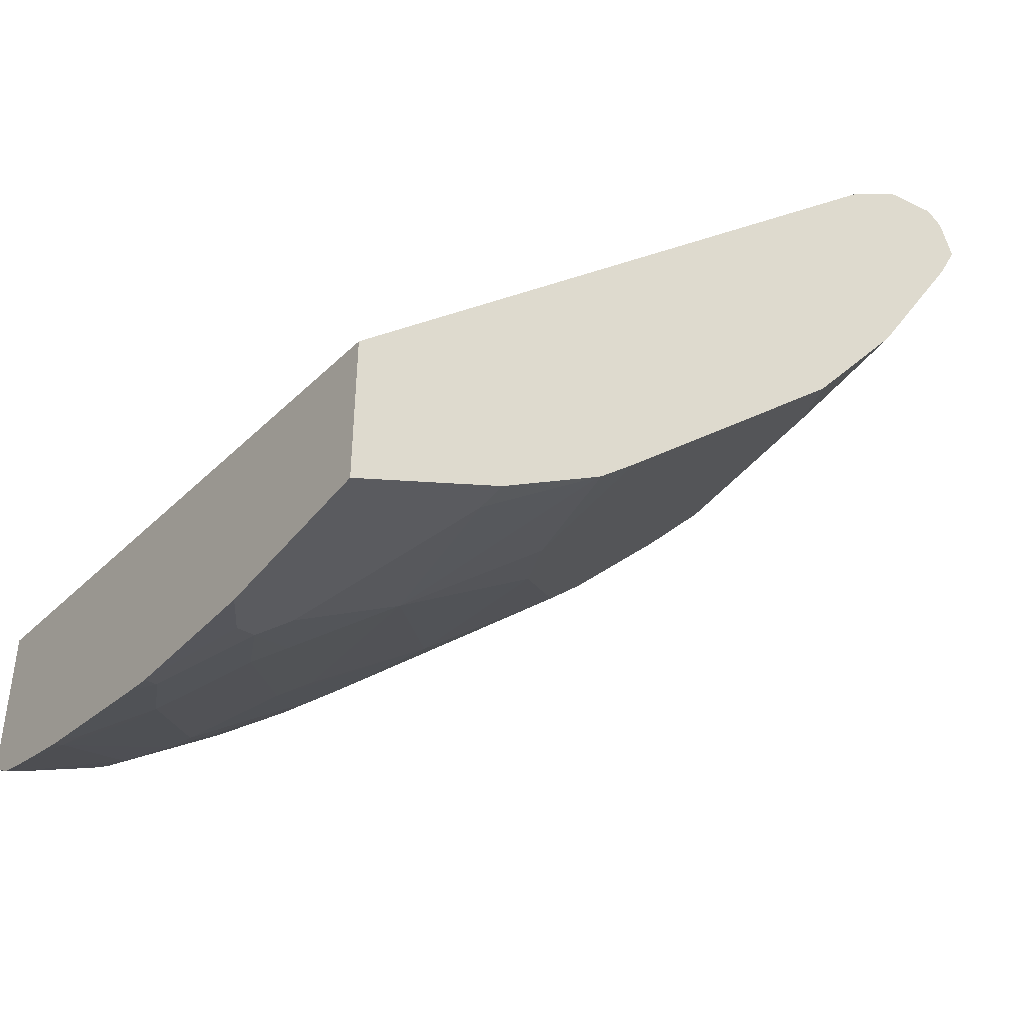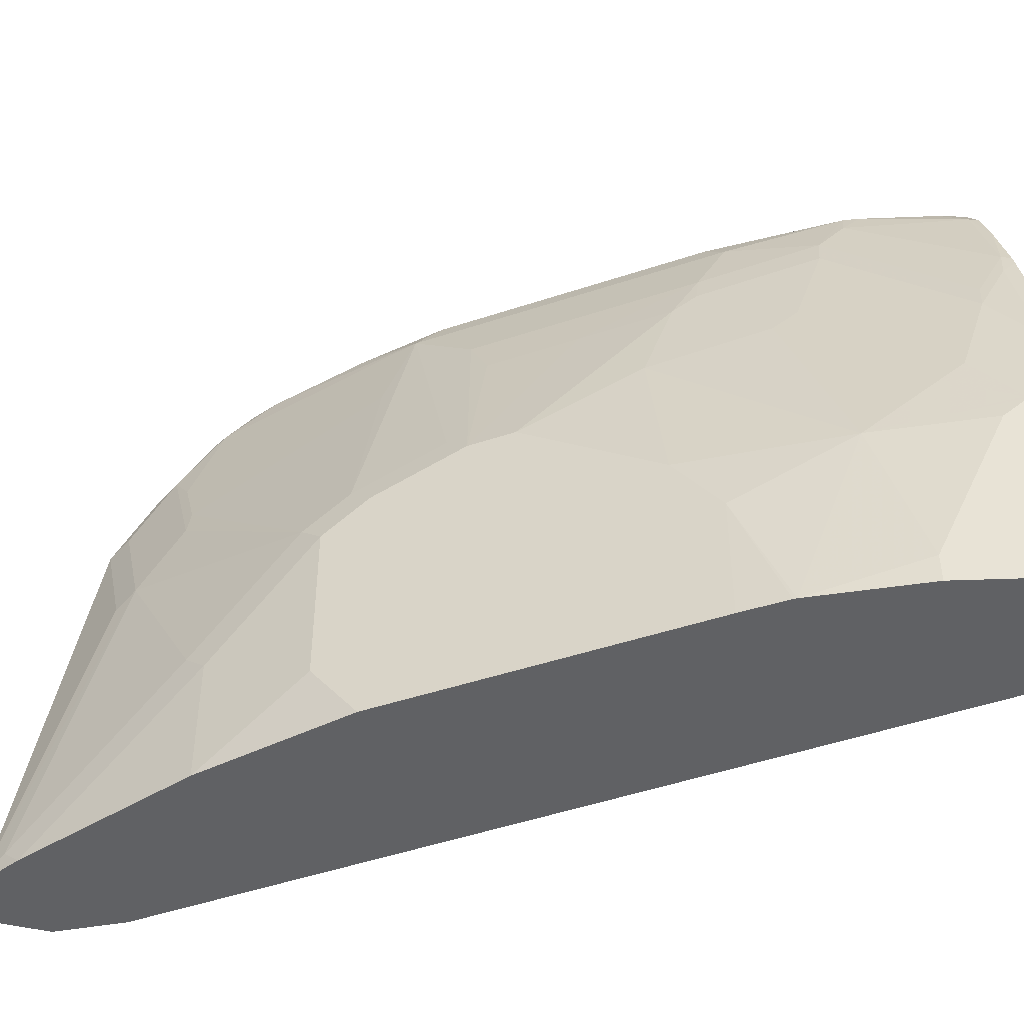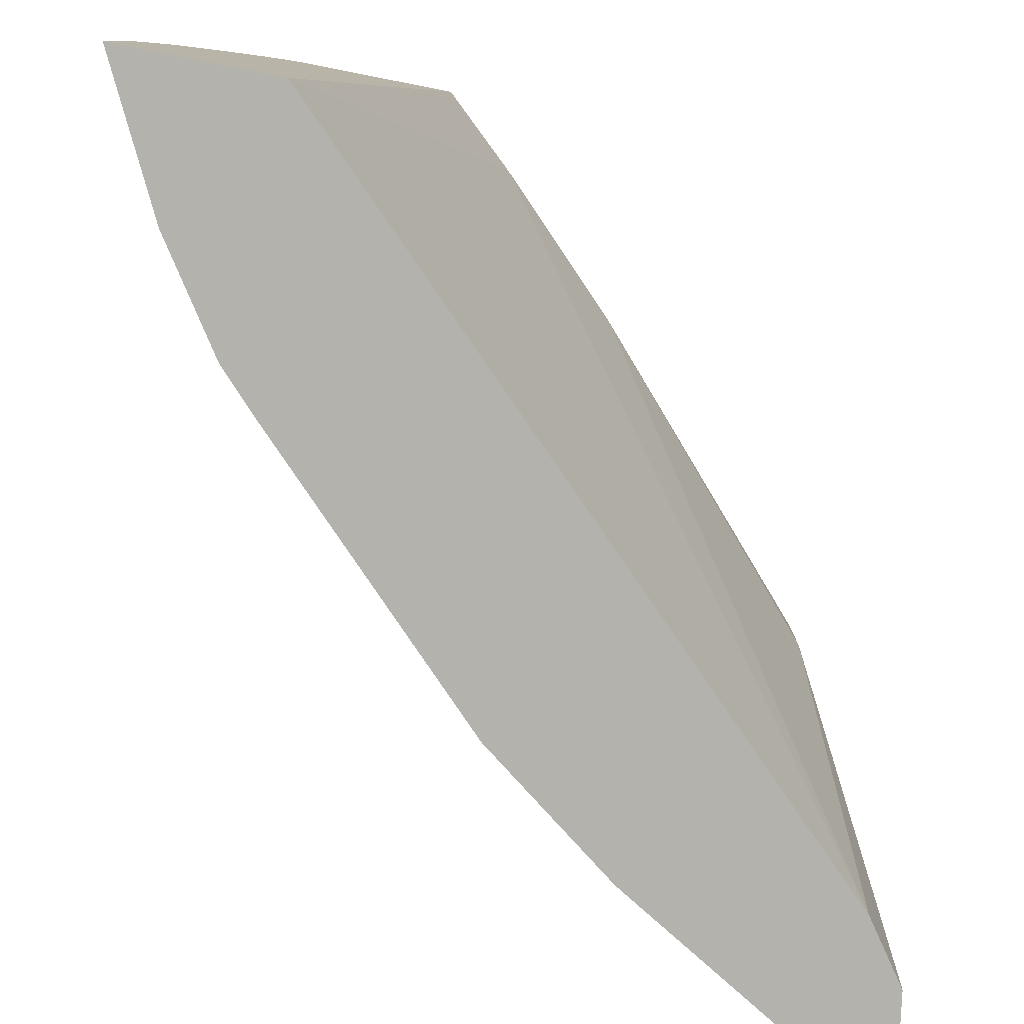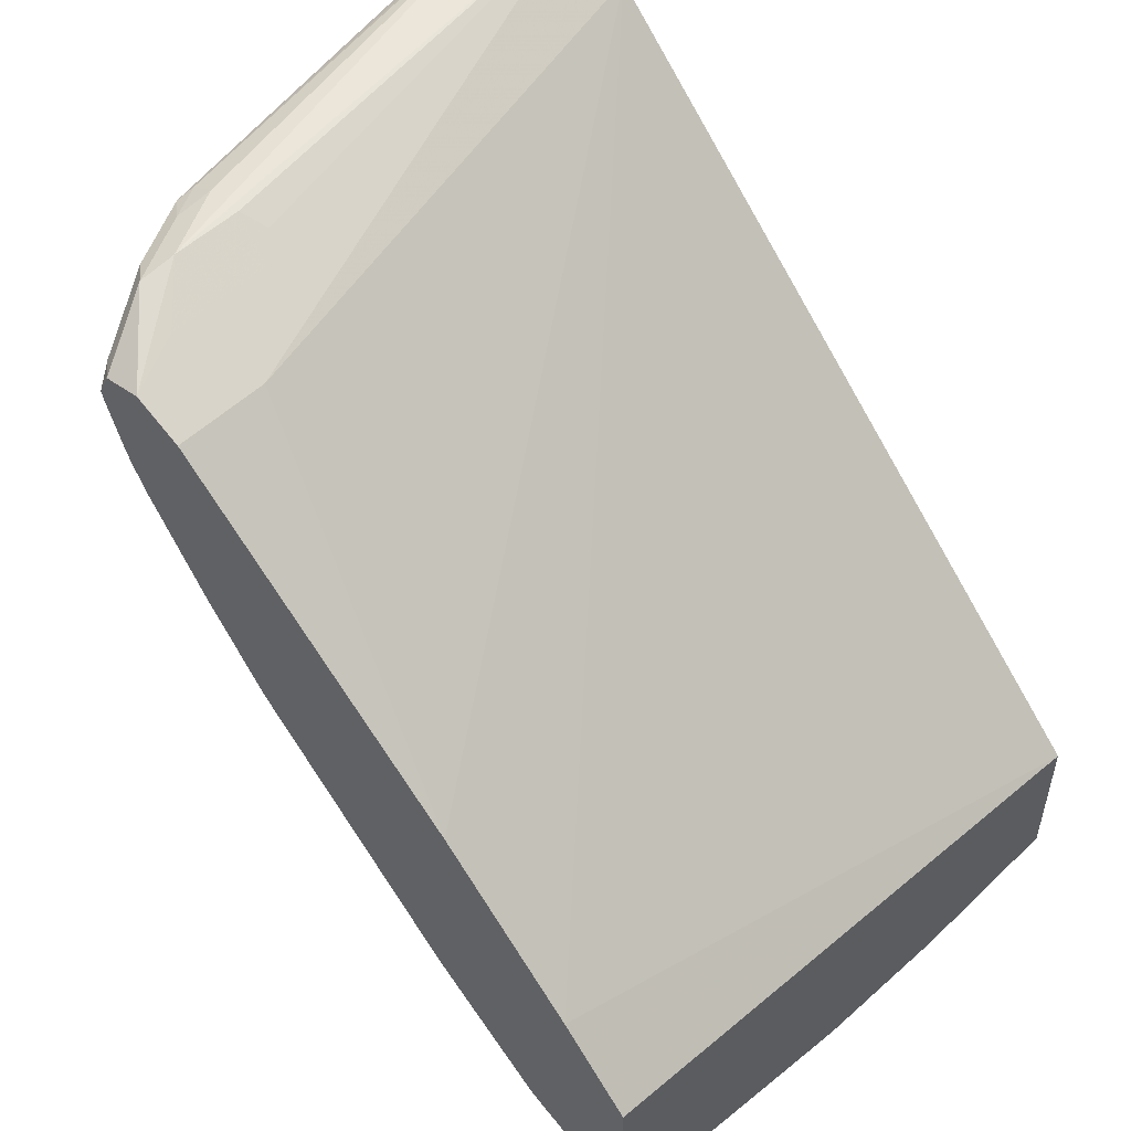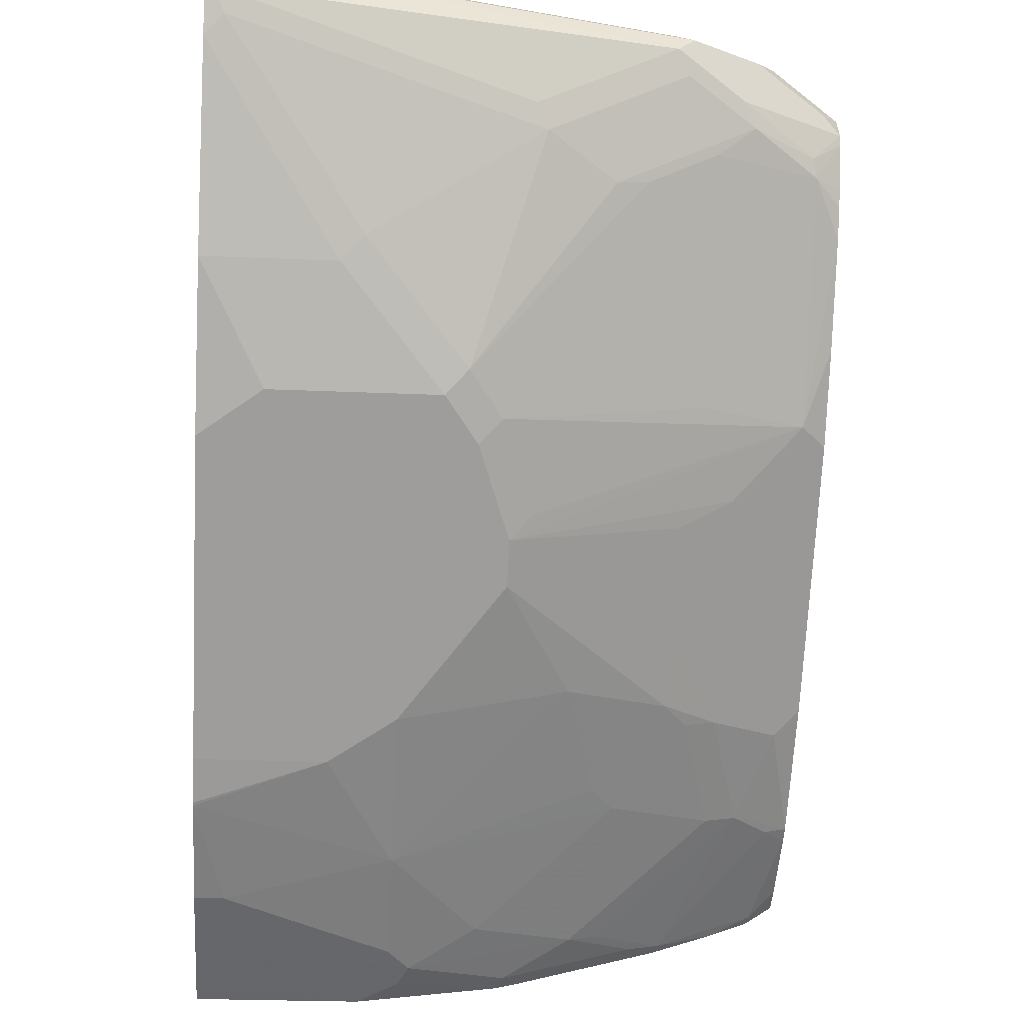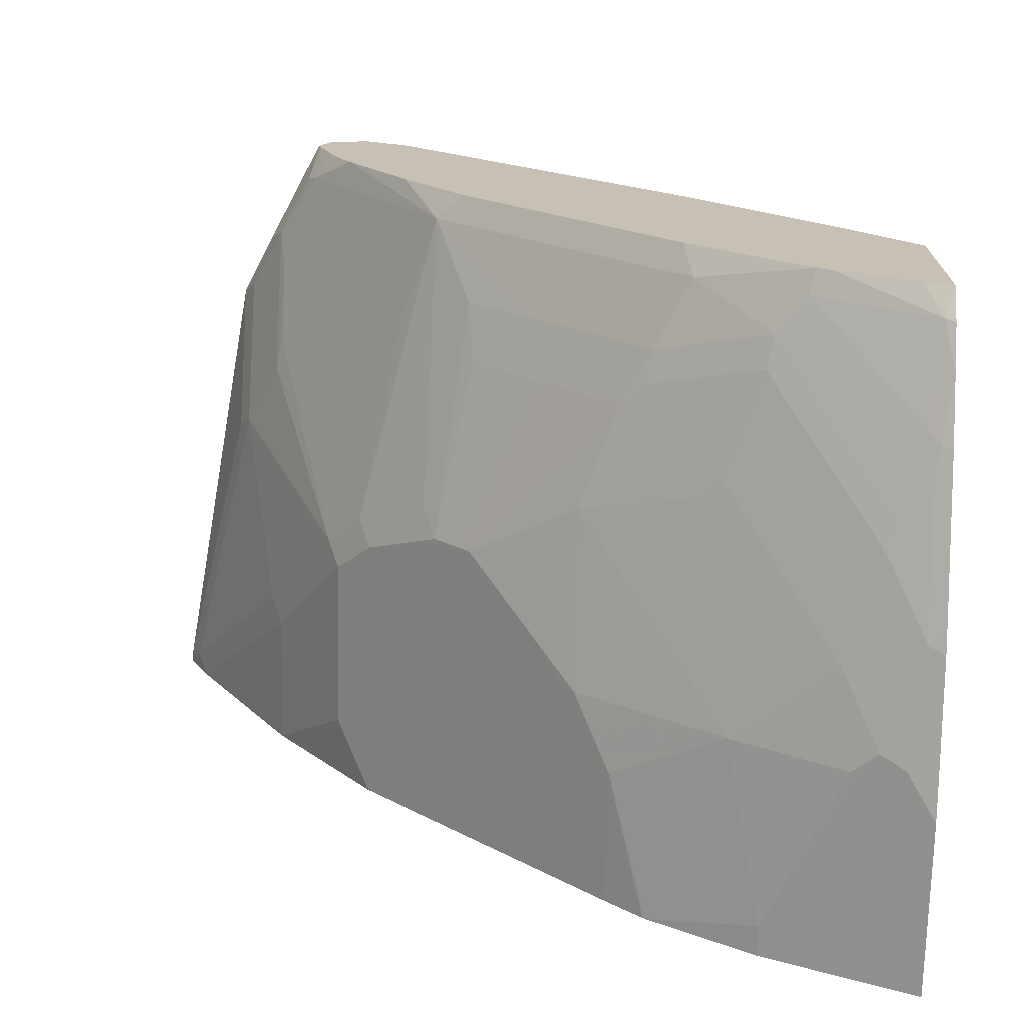
<metadata>
{"format":"obj","ext":"obj","renderer":"f3d","projection":"perspective","resolution":1024,"background":"white","views":[{"elev":-43.5,"azim":144.5,"up":"+Y"},{"elev":-46.9,"azim":-24.2,"up":"+Z"},{"elev":-79.6,"azim":78.9,"up":"+Z"},{"elev":52.3,"azim":44.3,"up":"+Y"},{"elev":-25.3,"azim":-94.0,"up":"+Y"},{"elev":-71.7,"azim":-1.3,"up":"+Y"}]}
</metadata>
<code>
v -0.9135 0.2383 -0.004278
v -0.9114 0.234 -0.004278
v -0.9135 0.2383 9.43e-06
v -0.9071 0.2625 -0.004278
v -0.9014 0.2141 -0.004278
v -0.9069 0.2251 0.006635
v -0.8672 0.1853 0.1853
v -0.8738 0.1986 0.1787
v -0.8738 0.2383 0.2581
v -0.8688 0.2482 0.2681
v -0.8672 0.2515 0.2581
v -0.9023 0.2668 -0.004278
v -0.8407 0.1125 -0.004278
v -0.8407 0.1125 0.07282
v -0.8473 0.1258 0.08607
v -0.8473 0.1655 0.225
v -0.8672 0.2251 0.2648
v -0.8076 0.06615 0.1456
v -0.8672 0.2383 0.2714
v -0.8539 0.2184 0.2979
v -0.8489 0.2482 0.3078
v -0.8365 0.2532 0.3177
v -0.8564 0.2532 0.278
v -0.8407 0.2184 0.3244
v -0.8407 0.2383 0.3244
v -0.8539 0.2581 0.2581
v -0.8979 0.2703 -0.004278
v -0.7811 0.03308 -0.004278
v -0.801 0.05295 0.0331
v -0.801 0.05295 0.1324
v -0.844 0.1688 0.2433
v -0.8473 0.2052 0.3045
v -0.7811 0.03308 0.1523
v -0.7877 0.04633 0.1655
v -0.7646 0.06946 0.283
v -0.8291 0.1986 0.3401
v -0.8291 0.2284 0.3475
v -0.834 0.2581 0.2979
v -0.8167 0.2333 0.3575
v -0.8164 0.2333 0.3577
v -0.7944 0.2382 0.3577
v -0.7943 0.2383 0.3575
v -0.8274 0.2184 0.3508
v -0.8667 0.2653 -0.004278
v -0.6819 -0.06617 -0.004278
v -0.8241 0.1688 0.3029
v -0.844 0.1886 0.283
v -0.8241 0.1886 0.3425
v -0.6819 -0.06617 0.1324
v -0.7215 -0.02648 0.1721
v -0.7414 -0.006608 0.1721
v -0.748 0.006638 0.1853
v -0.7447 0.06946 0.3425
v -0.8227 0.2129 0.3577
v -0.824 0.2184 0.3577
v -0.8168 0.2328 0.3577
v -0.8076 0.2449 0.3244
v -0.834 0.2581 0.2581
v -0.7941 0.2381 0.3577
v -0.7743 0.2283 0.3577
v -0.8319 0.2405 -0.004278
v -0.8208 0.2515 0.2515
v -0.8076 0.2449 0.2648
v -0.7679 0.2251 0.3045
v -0.6421 -0.1059 -0.004278
v -0.8011 0.1624 0.3577
v -0.8101 0.1787 0.3577
v -0.8138 0.1878 0.3577
v -0.6421 -0.1059 0.07282
v -0.662 -0.08604 0.1125
v -0.662 -0.06617 0.2118
v -0.6421 -0.06617 0.2714
v -0.6819 -0.02648 0.2714
v -0.7215 0.01326 0.2714
v -0.7248 0.02982 0.3029
v -0.7 0.03476 0.3577
v -0.7147 0.0495 0.3577
v -0.7249 0.05976 0.3577
v -0.7297 0.06457 0.3577
v -0.7646 0.1092 0.3577
v -0.6852 -0.00992 0.3029
v -0.6653 -0.00992 0.3425
v -0.7679 0.2251 0.3577
v -0.6007 0.0745 0.3577
v -0.5411 0.01499 0.3577
v -0.5213 -0.004882 0.3577
v -0.4812 -0.118 -0.004278
v -0.6216 -0.1256 -0.004278
v -0.62 -0.1269 -0.004278
v -0.5825 -0.1456 0.1125
v -0.6024 -0.1059 0.2317
v -0.5892 -0.1125 0.2449
v -0.6223 -0.08604 0.2515
v -0.6289 -0.07279 0.2846
v -0.6256 -0.06948 0.3029
v -0.6106 -0.05456 0.3577
v -0.6057 -0.06948 0.3425
v -0.4812 -0.0484 0.3577
v -0.4812 -0.2062 -0.004278
v -0.5627 -0.1655 -0.004278
v -0.5627 -0.1655 0.01326
v -0.523 -0.1853 0.1125
v -0.5098 -0.192 0.1258
v -0.5429 -0.1655 0.1523
v -0.5296 -0.1721 0.1655
v -0.5098 -0.1721 0.225
v -0.5693 -0.1125 0.3045
v -0.5825 -0.1059 0.2913
v -0.566 -0.1092 0.3227
v -0.5462 -0.1092 0.3577
v -0.4812 -0.141 0.3577
v -0.4812 -0.2062 0.09472
v -0.4833 -0.2052 -0.004278
v -0.5604 -0.1666 -0.004278
v -0.5207 -0.1865 -0.004278
v -0.4965 -0.1986 0.1192
v -0.4812 -0.1963 0.181
v -0.4899 -0.192 0.1853
v -0.4899 -0.1721 0.2648
v -0.4866 -0.1688 0.283
v -0.5064 -0.1688 0.2433
v -0.5495 -0.1125 0.3442
v -0.5382 -0.1139 0.3577
v -0.4874 -0.1386 0.3577
v -0.4866 -0.1489 0.3425
v -0.4812 -0.1516 0.3412
v -0.4833 -0.2052 0.0927
v -0.4812 -0.193 0.1956
v -0.4812 -0.1732 0.2751
v -0.4812 -0.1714 0.2816
v -0.4812 -0.1598 0.3184
v -0.4965 -0.1349 0.3577
f 71 90 91
f 60 83 64
f 60 64 63
f 58 63 62
f 61 84 85
f 61 85 86
f 61 86 87
f 64 83 84
f 65 88 69
f 69 88 89
f 69 89 90
f 69 90 70
f 61 64 84
f 73 75 74
f 71 92 93
f 71 93 72
f 72 93 94
f 72 94 95
f 72 95 73
f 73 81 75
f 73 95 81
f 76 82 96
f 81 95 97
f 81 97 82
f 82 97 96
f 86 98 87
f 57 60 63
f 87 98 111
f 71 91 92
f 53 82 76
f 48 53 66
f 53 75 81
f 87 111 126
f 42 59 60
f 42 60 57
f 44 58 62
f 44 62 63
f 44 63 64
f 44 64 61
f 45 65 69
f 45 69 49
f 46 48 47
f 46 53 48
f 48 66 67
f 48 67 68
f 48 68 54
f 49 69 70
f 49 70 71
f 49 71 50
f 50 71 72
f 50 72 73
f 50 73 51
f 51 73 74
f 51 74 75
f 51 75 53
f 51 53 52
f 53 76 77
f 53 77 78
f 53 78 79
f 53 79 80
f 53 80 66
f 53 81 82
f 87 126 131
f 106 118 119
f 87 130 129
f 103 106 105
f 103 105 104
f 106 119 120
f 106 120 121
f 106 121 109
f 106 109 107
f 109 121 120
f 109 120 122
f 109 122 110
f 110 122 123
f 111 124 125
f 111 125 126
f 112 116 127
f 112 117 116
f 113 127 115
f 115 127 116
f 117 128 118
f 118 128 129
f 118 129 119
f 119 129 120
f 120 129 130
f 120 130 131
f 120 131 125
f 120 125 122
f 122 125 123
f 123 125 132
f 124 132 125
f 125 131 126
f 41 59 42
f 103 118 106
f 87 131 130
f 103 117 118
f 103 115 116
f 87 129 128
f 87 128 117
f 87 117 112
f 87 112 99
f 89 100 101
f 89 101 90
f 90 101 102
f 90 102 103
f 90 103 104
f 90 104 92
f 90 92 91
f 92 104 105
f 92 105 106
f 92 106 107
f 92 107 108
f 92 108 93
f 93 108 94
f 94 108 107
f 94 107 109
f 94 109 95
f 95 109 97
f 96 97 110
f 97 109 110
f 99 112 127
f 99 127 113
f 100 114 101
f 101 114 115
f 101 115 103
f 101 103 102
f 103 116 117
f 40 59 41
f 70 90 71
f 40 83 60
f 7 32 17
f 7 17 8
f 7 15 18
f 7 18 16
f 8 17 9
f 9 19 10
f 9 17 20
f 9 20 19
f 10 21 22
f 10 22 23
f 10 23 11
f 10 19 24
f 10 24 25
f 10 25 21
f 11 23 26
f 11 26 27
f 11 27 12
f 13 28 29
f 13 29 30
f 13 30 14
f 14 30 18
f 14 18 15
f 16 31 47
f 16 47 32
f 16 18 31
f 17 32 20
f 18 30 33
f 18 33 34
f 18 34 35
f 7 16 32
f 18 35 31
f 6 15 7
f 5 13 14
f 1 2 3
f 1 3 4
f 1 4 12
f 1 12 27
f 1 27 44
f 1 44 61
f 1 61 87
f 1 87 99
f 1 99 113
f 1 113 115
f 1 115 114
f 1 114 100
f 1 100 89
f 1 89 88
f 1 88 65
f 1 65 45
f 1 45 28
f 1 28 13
f 1 13 5
f 1 5 2
f 2 5 6
f 2 6 3
f 3 6 7
f 3 7 8
f 3 8 9
f 3 9 4
f 4 10 11
f 4 11 12
f 4 9 10
f 5 15 6
f 19 20 24
f 5 14 15
f 20 36 24
f 37 56 39
f 37 43 55
f 37 55 56
f 38 57 63
f 38 63 58
f 38 58 44
f 38 42 57
f 39 56 40
f 40 56 55
f 40 55 54
f 40 54 68
f 40 68 67
f 40 67 66
f 40 80 79
f 40 79 78
f 40 78 77
f 40 77 76
f 40 76 96
f 40 96 110
f 40 110 123
f 40 123 132
f 40 132 124
f 40 124 111
f 40 111 98
f 40 98 86
f 40 86 85
f 40 85 84
f 40 84 83
f 20 32 36
f 36 48 54
f 36 55 43
f 40 66 80
f 22 42 38
f 21 25 37
f 36 54 55
f 21 37 22
f 22 38 26
f 22 26 23
f 22 37 39
f 22 39 40
f 22 40 41
f 22 41 42
f 24 36 43
f 24 43 37
f 24 37 25
f 26 38 27
f 28 33 30
f 40 60 59
f 27 38 44
f 28 30 29
f 35 53 46
f 34 53 35
f 34 52 53
f 33 52 34
f 33 51 52
f 33 49 50
f 32 48 36
f 33 50 51
f 31 35 46
f 31 46 47
f 28 49 33
f 28 45 49
f 32 47 48

</code>
